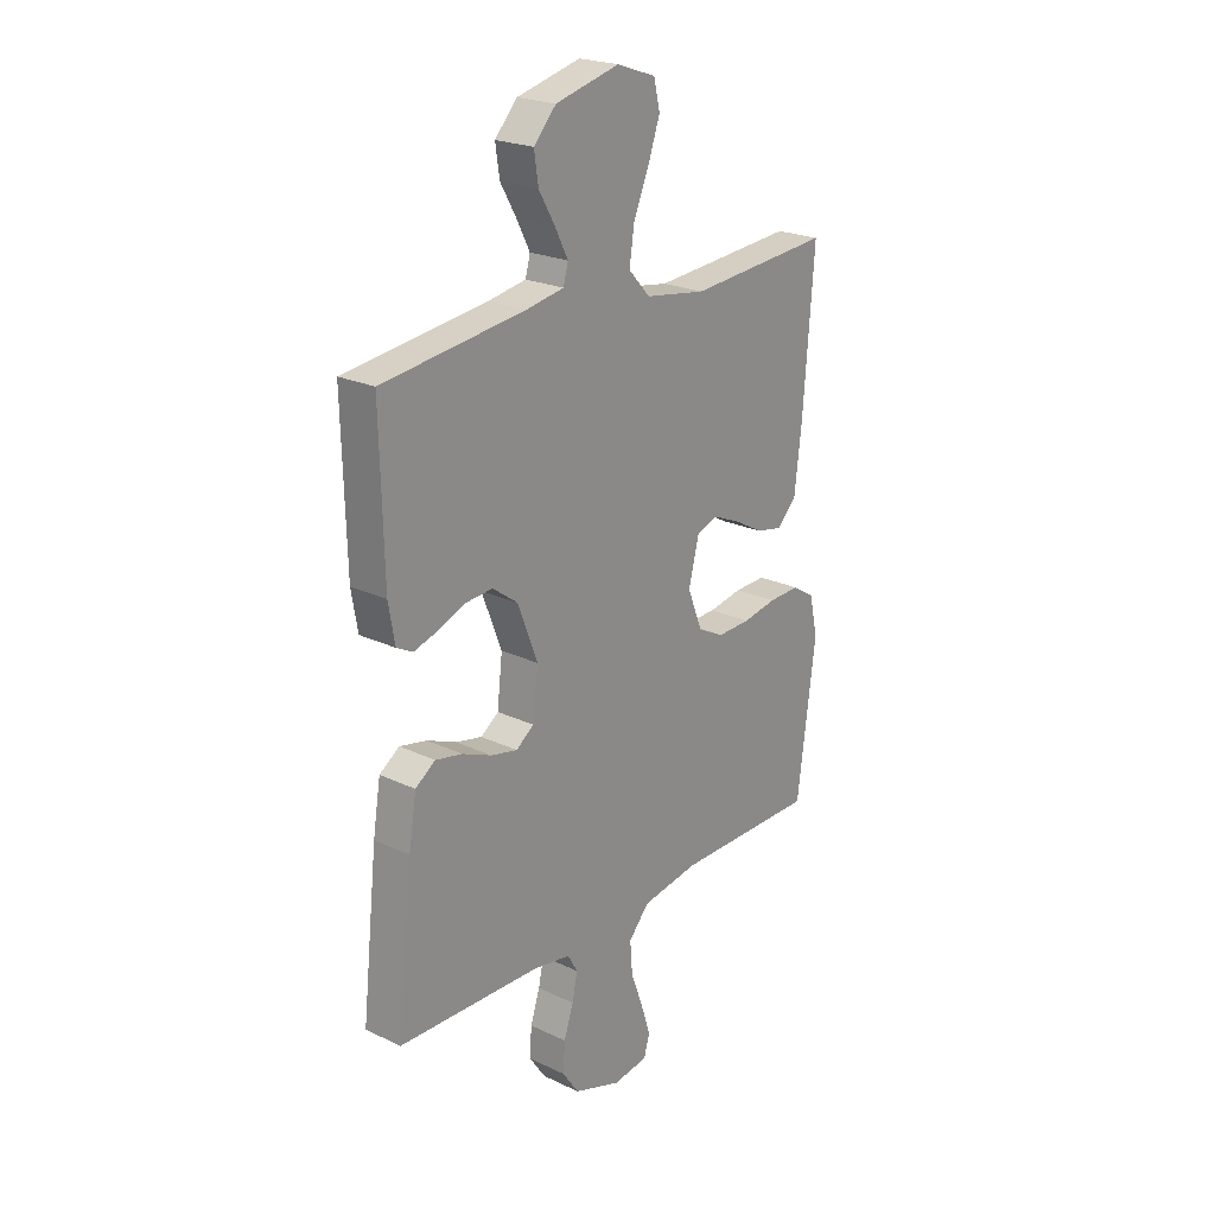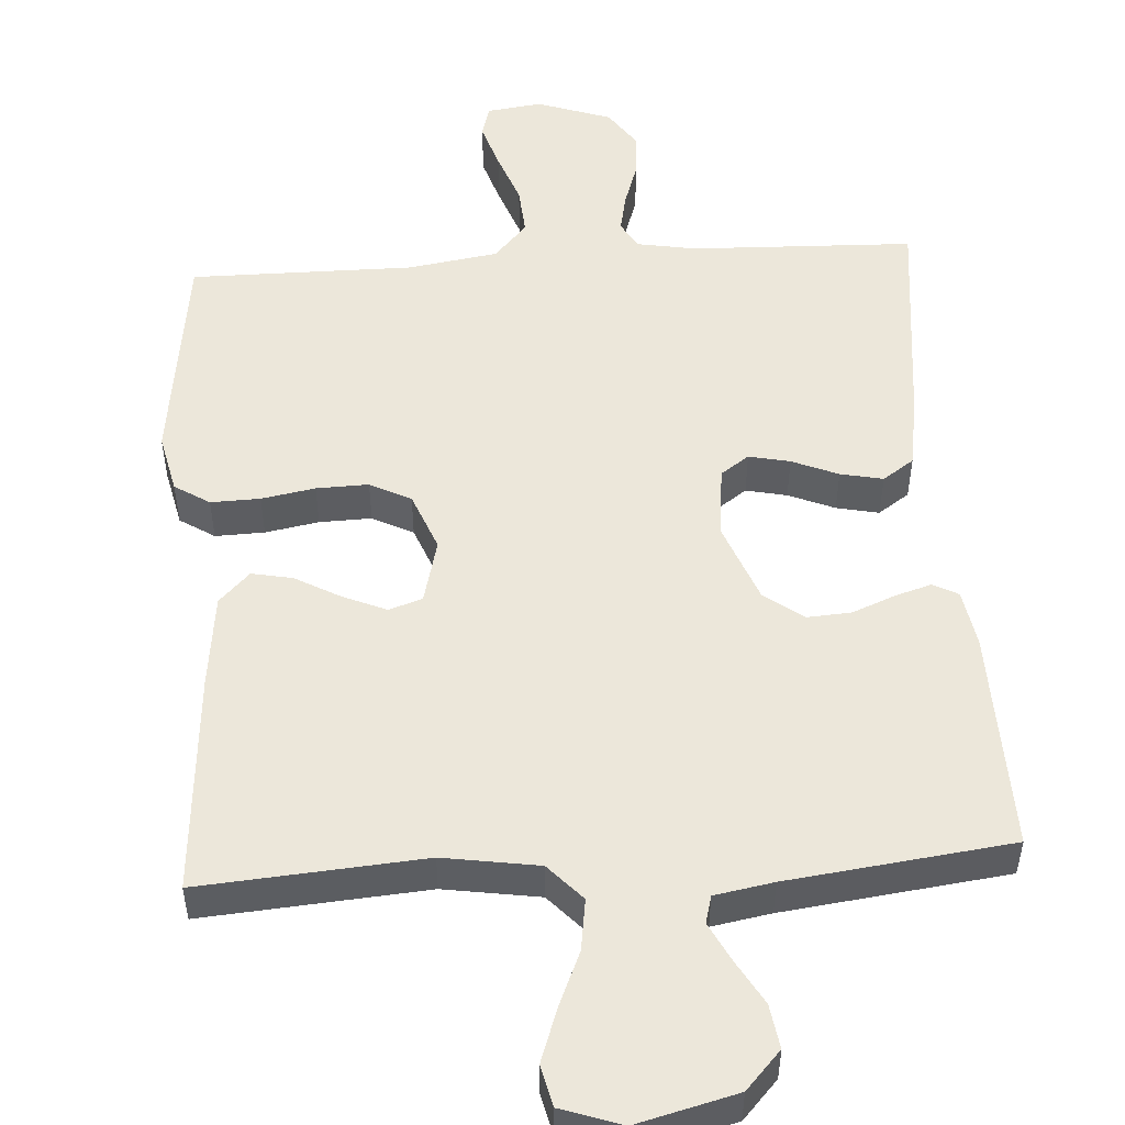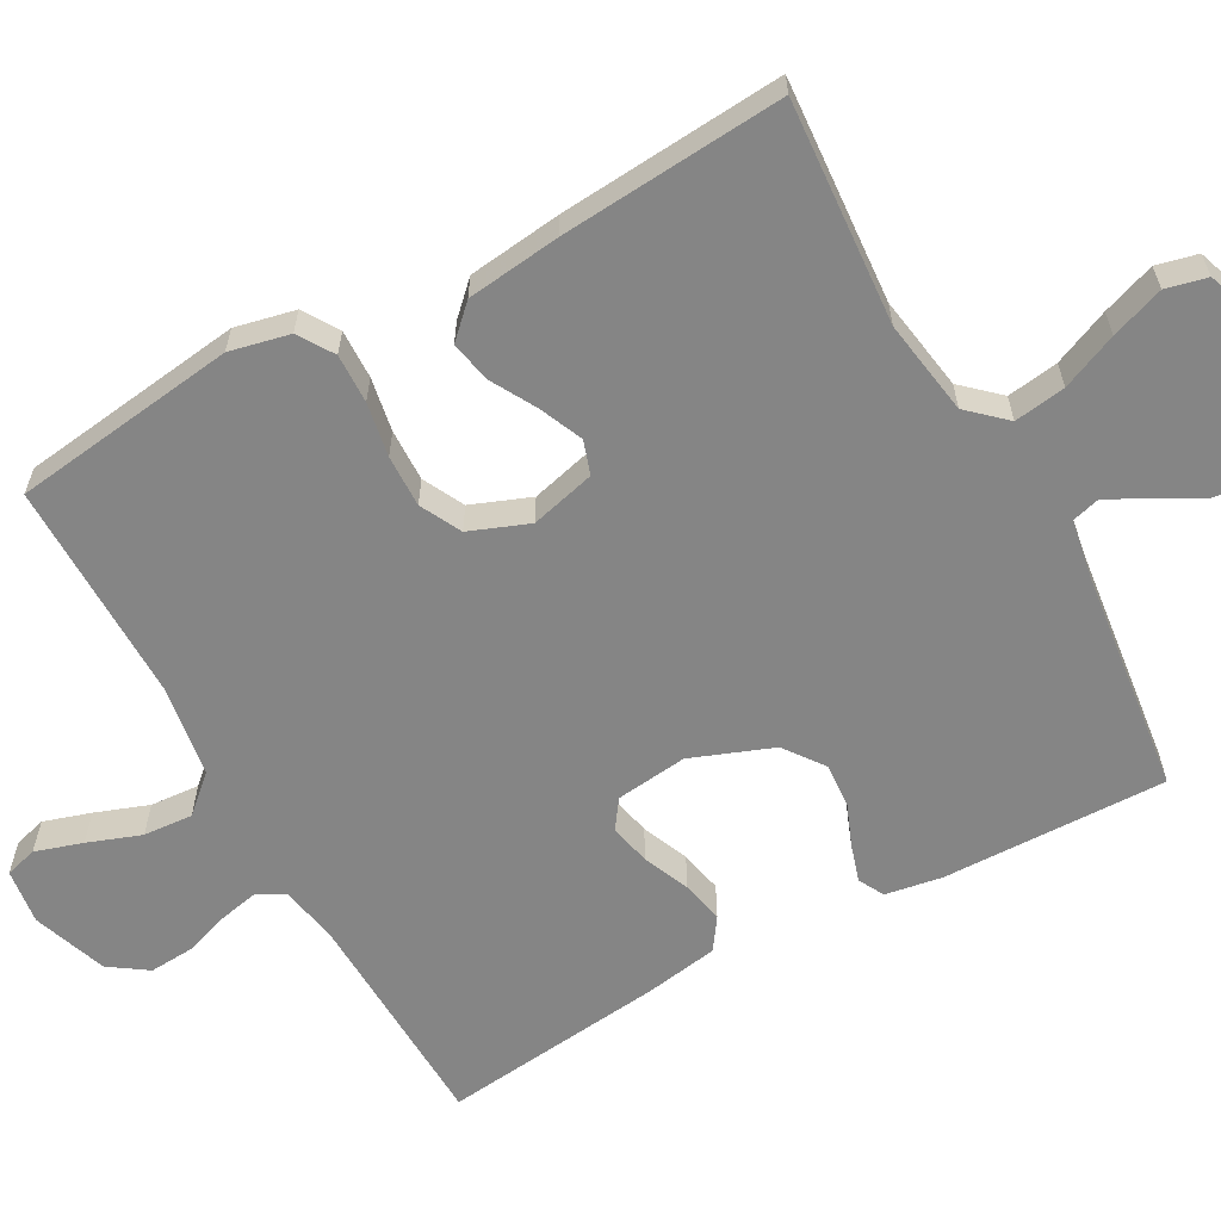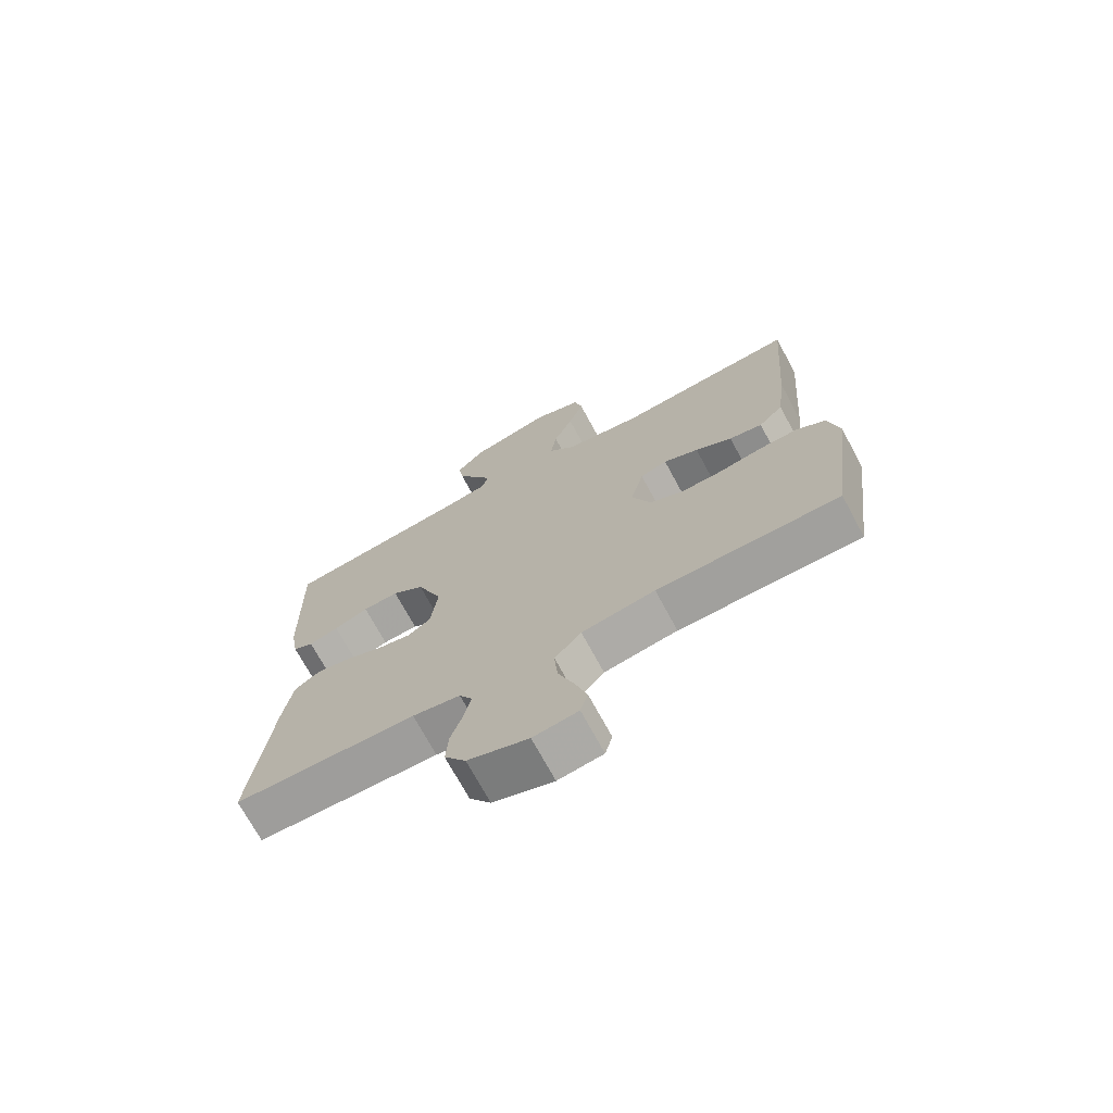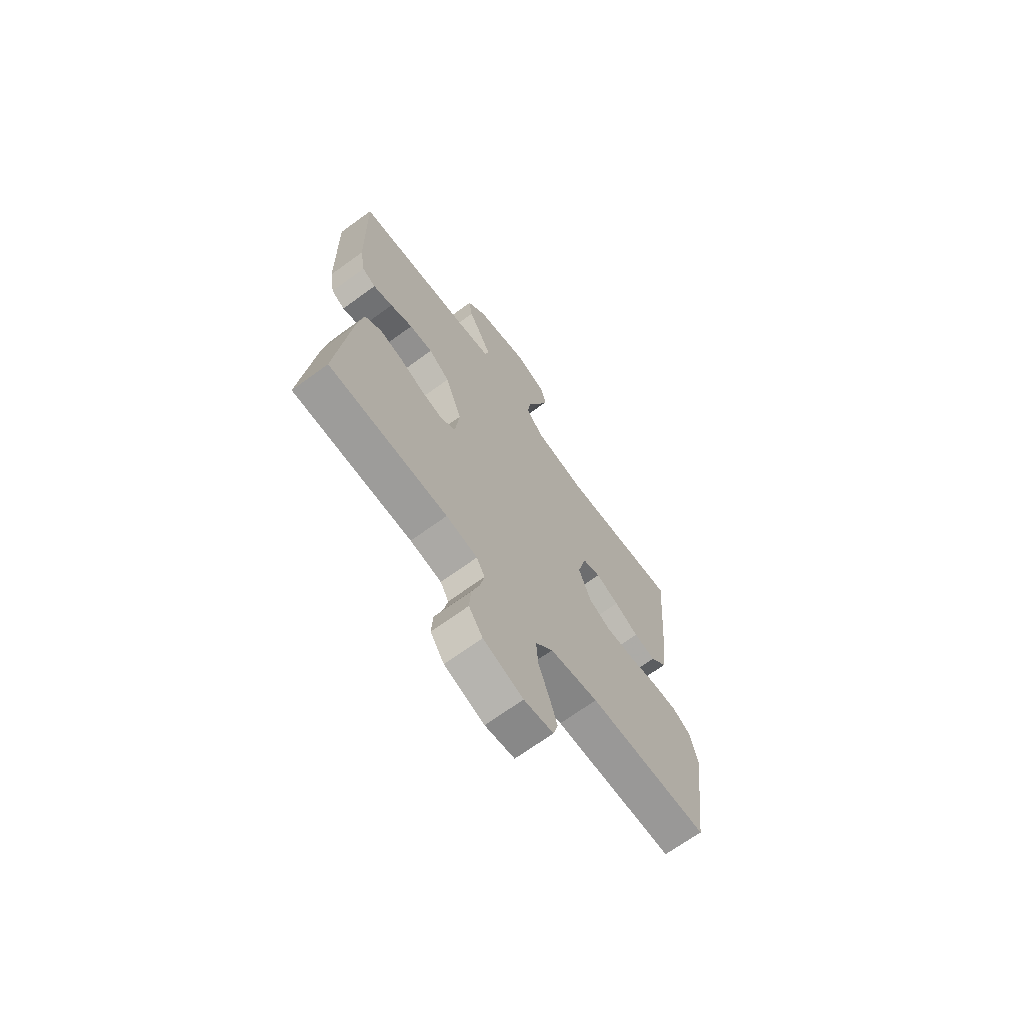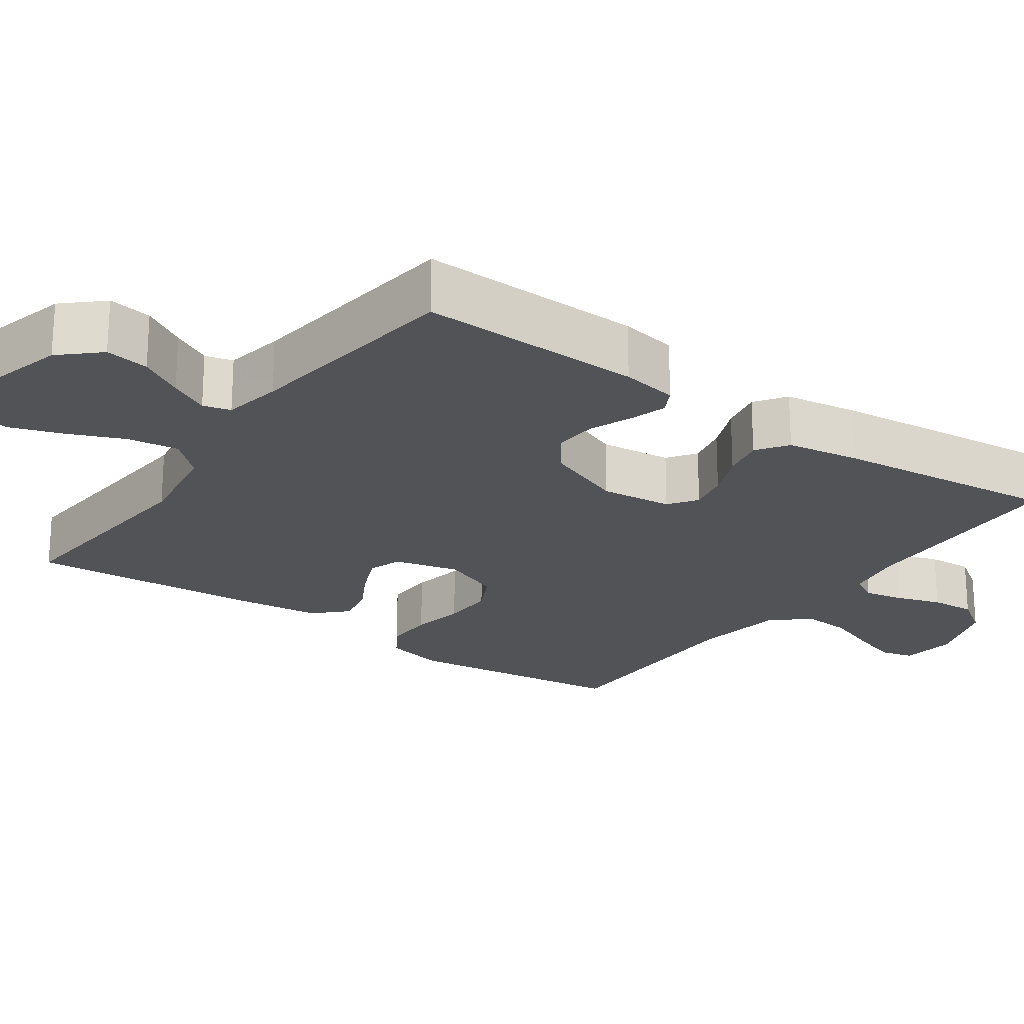
<metadata>
{"format":"obj","ext":"obj","renderer":"f3d","projection":"perspective","resolution":1024,"background":"white","views":[{"elev":22.7,"azim":129.1,"up":"+Z"},{"elev":51.5,"azim":-3.7,"up":"+Y"},{"elev":-61.7,"azim":-61.0,"up":"+Y"},{"elev":-71.8,"azim":-151.6,"up":"+Z"},{"elev":-68.6,"azim":126.1,"up":"+Z"},{"elev":-22.3,"azim":54.5,"up":"+Y"}]}
</metadata>
<code>
v 0.5 0.07 -0.5
v 0.2 0.07 -0.51
v 0.121 0.07 -0.524
v 0.1 0.07 -0.561
v 0.111 0.07 -0.614
v 0.131 0.07 -0.674
v 0.135 0.07 -0.734
v 0.1 0.07 -0.785
v 0 0.07 -0.82
v -0.074 0.07 -0.81
v -0.086 0.07 -0.767
v -0.066 0.07 -0.704
v -0.04 0.07 -0.633
v -0.035 0.07 -0.567
v -0.079 0.07 -0.518
v -0.2 0.07 -0.499
v -0.5 0.07 -0.5
v -0.539 0.07 -0.2
v -0.521 0.07 -0.12
v -0.474 0.07 -0.09
v -0.408 0.07 -0.092
v -0.336 0.07 -0.105
v -0.266 0.07 -0.107
v -0.211 0.07 -0.079
v -0.18 0.07 0
v -0.202 0.07 0.087
v -0.247 0.07 0.102
v -0.305 0.07 0.077
v -0.366 0.07 0.043
v -0.421 0.07 0.032
v -0.462 0.07 0.074
v -0.477 0.07 0.2
v -0.5 0.07 0.5
v -0.2 0.07 0.477
v -0.072 0.07 0.497
v -0.027 0.07 0.546
v -0.037 0.07 0.615
v -0.069 0.07 0.69
v -0.094 0.07 0.761
v -0.081 0.07 0.816
v 0 0.07 0.844
v 0.134 0.07 0.81
v 0.181 0.07 0.759
v 0.172 0.07 0.7
v 0.138 0.07 0.641
v 0.111 0.07 0.588
v 0.121 0.07 0.551
v 0.2 0.07 0.537
v 0.5 0.07 0.5
v 0.493 0.07 0.2
v 0.48 0.07 0.124
v 0.446 0.07 0.106
v 0.397 0.07 0.121
v 0.34 0.07 0.144
v 0.281 0.07 0.148
v 0.228 0.07 0.109
v 0.186 0.07 0
v 0.197 0.07 -0.096
v 0.235 0.07 -0.123
v 0.29 0.07 -0.111
v 0.352 0.07 -0.085
v 0.409 0.07 -0.073
v 0.451 0.07 -0.102
v 0.467 0.07 -0.2
v 0.5 0 -0.5
v 0.2 0 -0.51
v 0.121 0 -0.524
v 0.1 0 -0.561
v 0.111 0 -0.614
v 0.131 0 -0.674
v 0.135 0 -0.734
v 0.1 0 -0.785
v 0 0 -0.82
v -0.074 0 -0.81
v -0.086 0 -0.767
v -0.066 0 -0.704
v -0.04 0 -0.633
v -0.035 0 -0.567
v -0.079 0 -0.518
v -0.2 0 -0.499
v -0.5 0 -0.5
v -0.539 0 -0.2
v -0.521 0 -0.12
v -0.474 0 -0.09
v -0.408 0 -0.092
v -0.336 0 -0.105
v -0.266 0 -0.107
v -0.211 0 -0.079
v -0.18 0 0
v -0.202 0 0.087
v -0.247 0 0.102
v -0.305 0 0.077
v -0.366 0 0.043
v -0.421 0 0.032
v -0.462 0 0.074
v -0.477 0 0.2
v -0.5 0 0.5
v -0.2 0 0.477
v -0.072 0 0.497
v -0.027 0 0.546
v -0.037 0 0.615
v -0.069 0 0.69
v -0.094 0 0.761
v -0.081 0 0.816
v 0 0 0.844
v 0.134 0 0.81
v 0.181 0 0.759
v 0.172 0 0.7
v 0.138 0 0.641
v 0.111 0 0.588
v 0.121 0 0.551
v 0.2 0 0.537
v 0.5 0 0.5
v 0.493 0 0.2
v 0.48 0 0.124
v 0.446 0 0.106
v 0.397 0 0.121
v 0.34 0 0.144
v 0.281 0 0.148
v 0.228 0 0.109
v 0.186 0 0
v 0.197 0 -0.096
v 0.235 0 -0.123
v 0.29 0 -0.111
v 0.352 0 -0.085
v 0.409 0 -0.073
v 0.451 0 -0.102
v 0.467 0 -0.2
f 64 1 2
f 63 64 2
f 62 63 2
f 61 62 2
f 60 61 2
f 59 60 2 3
f 58 59 3 4
f 57 58 4
f 52 53 54
f 51 52 54
f 50 51 54
f 49 50 54
f 48 49 54
f 47 48 54 55
f 43 44 45
f 42 43 45
f 41 42 45
f 40 41 45
f 39 40 45
f 38 39 45
f 37 38 45
f 36 37 45 46
f 35 36 46 47
f 32 33 34
f 31 32 34
f 30 31 34
f 29 30 34
f 28 29 34
f 27 28 34 35
f 47 55 56
f 35 47 56
f 27 35 56
f 26 27 56
f 20 21 22
f 19 20 22
f 18 19 22
f 17 18 22
f 16 17 22
f 15 16 22 23
f 14 15 23 24
f 11 12 13
f 10 11 13
f 9 10 13
f 8 9 13
f 7 8 13
f 6 7 13
f 5 6 13
f 4 5 13 14
f 14 24 25
f 4 14 25
f 57 4 25
f 25 26 56 57
f 66 65 128
f 66 128 127
f 66 127 126
f 66 126 125
f 66 125 124
f 67 66 124 123
f 68 67 123 122
f 68 122 121
f 118 117 116
f 118 116 115
f 118 115 114
f 118 114 113
f 118 113 112
f 119 118 112 111
f 109 108 107
f 109 107 106
f 109 106 105
f 109 105 104
f 109 104 103
f 109 103 102
f 109 102 101
f 110 109 101 100
f 111 110 100 99
f 98 97 96
f 98 96 95
f 98 95 94
f 98 94 93
f 98 93 92
f 99 98 92 91
f 120 119 111
f 120 111 99
f 120 99 91
f 120 91 90
f 86 85 84
f 86 84 83
f 86 83 82
f 86 82 81
f 86 81 80
f 87 86 80 79
f 88 87 79 78
f 77 76 75
f 77 75 74
f 77 74 73
f 77 73 72
f 77 72 71
f 77 71 70
f 77 70 69
f 78 77 69 68
f 89 88 78
f 89 78 68
f 89 68 121
f 121 120 90 89
f 1 65 66 2
f 2 66 67 3
f 3 67 68 4
f 4 68 69 5
f 5 69 70 6
f 6 70 71 7
f 7 71 72 8
f 8 72 73 9
f 9 73 74 10
f 10 74 75 11
f 11 75 76 12
f 12 76 77 13
f 13 77 78 14
f 14 78 79 15
f 15 79 80 16
f 16 80 81 17
f 17 81 82 18
f 18 82 83 19
f 19 83 84 20
f 20 84 85 21
f 21 85 86 22
f 22 86 87 23
f 23 87 88 24
f 24 88 89 25
f 25 89 90 26
f 26 90 91 27
f 27 91 92 28
f 28 92 93 29
f 29 93 94 30
f 30 94 95 31
f 31 95 96 32
f 32 96 97 33
f 33 97 98 34
f 34 98 99 35
f 35 99 100 36
f 36 100 101 37
f 37 101 102 38
f 38 102 103 39
f 39 103 104 40
f 40 104 105 41
f 41 105 106 42
f 42 106 107 43
f 43 107 108 44
f 44 108 109 45
f 45 109 110 46
f 46 110 111 47
f 47 111 112 48
f 48 112 113 49
f 49 113 114 50
f 50 114 115 51
f 51 115 116 52
f 52 116 117 53
f 53 117 118 54
f 54 118 119 55
f 55 119 120 56
f 56 120 121 57
f 57 121 122 58
f 58 122 123 59
f 59 123 124 60
f 60 124 125 61
f 61 125 126 62
f 62 126 127 63
f 63 127 128 64
f 64 128 65 1

</code>
